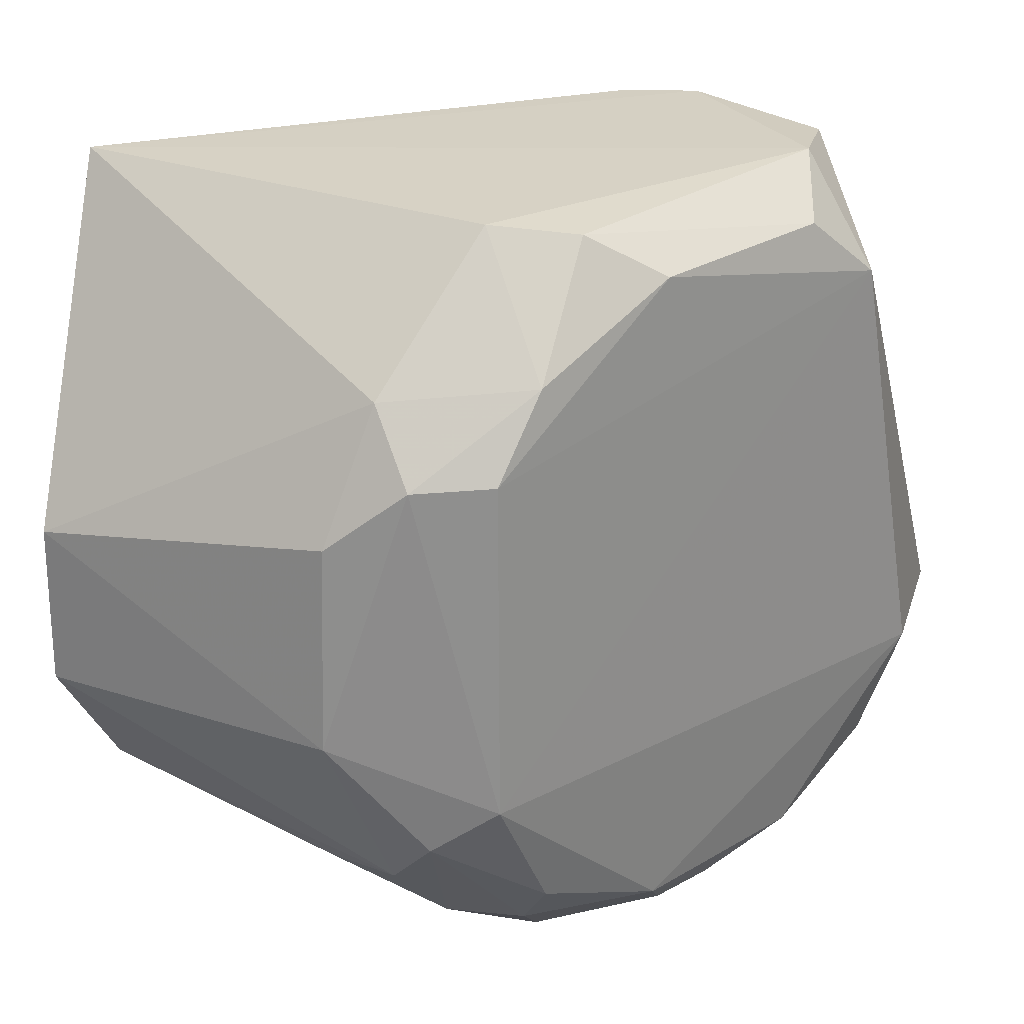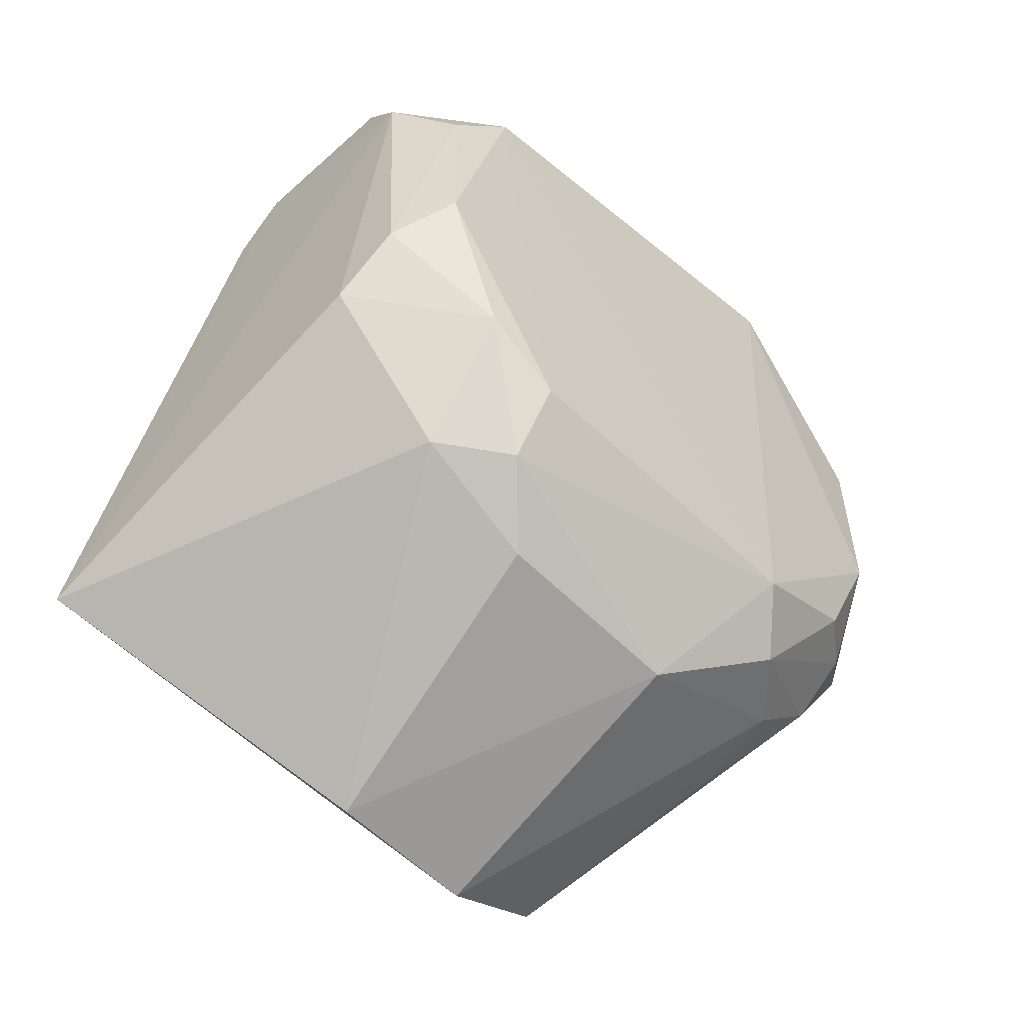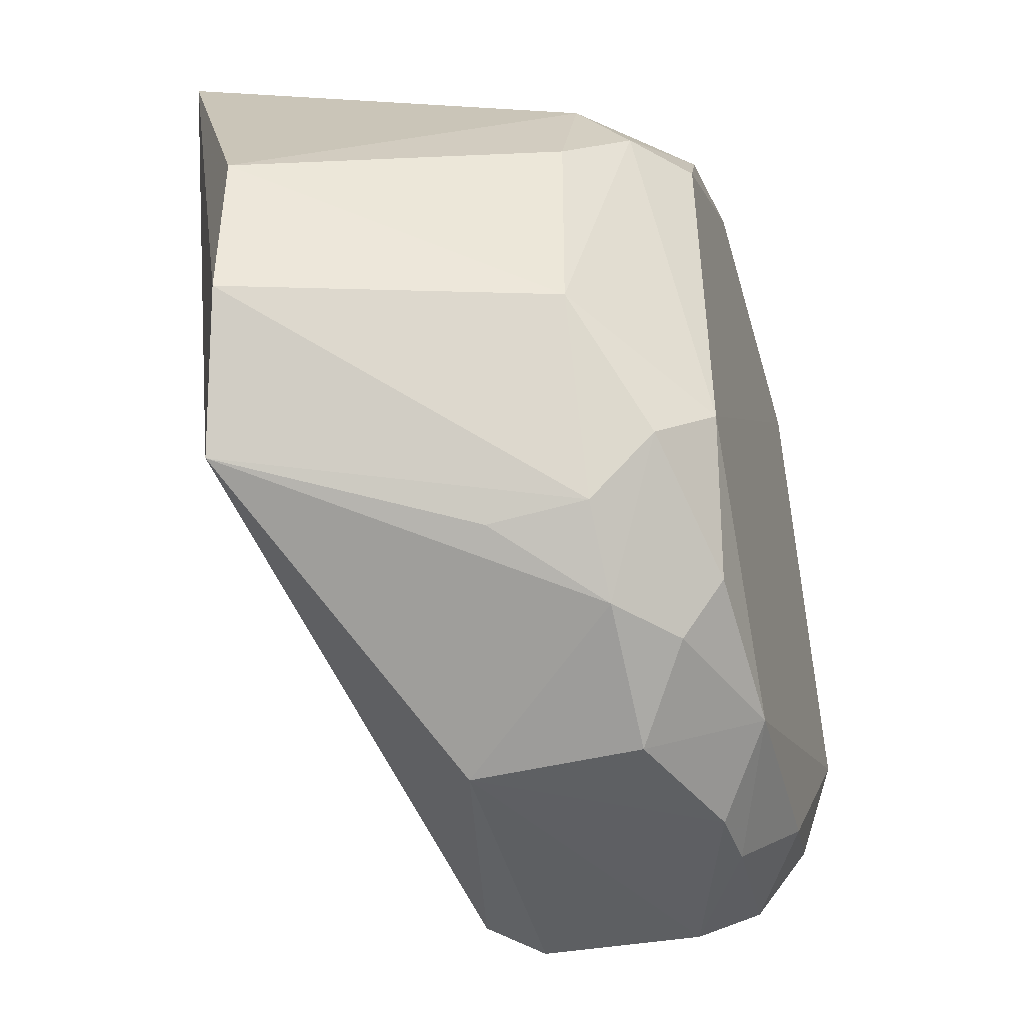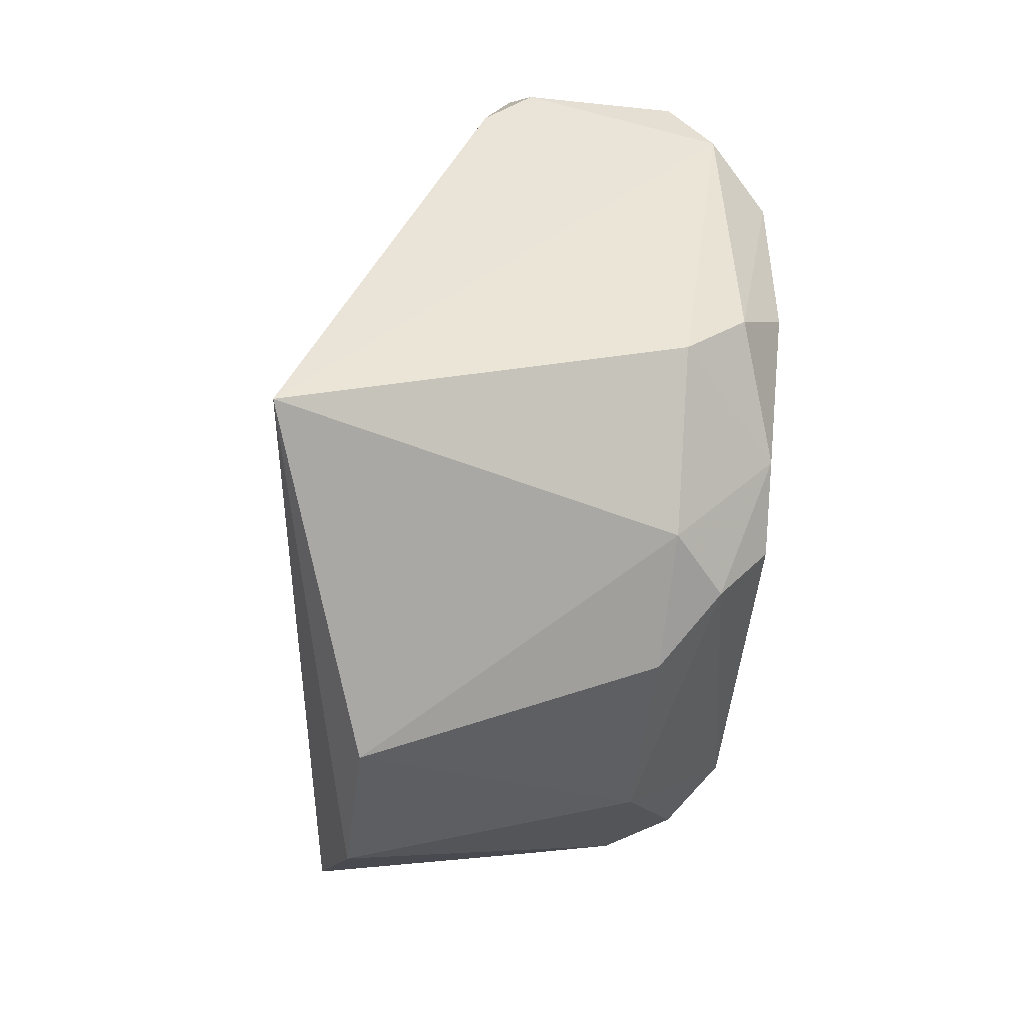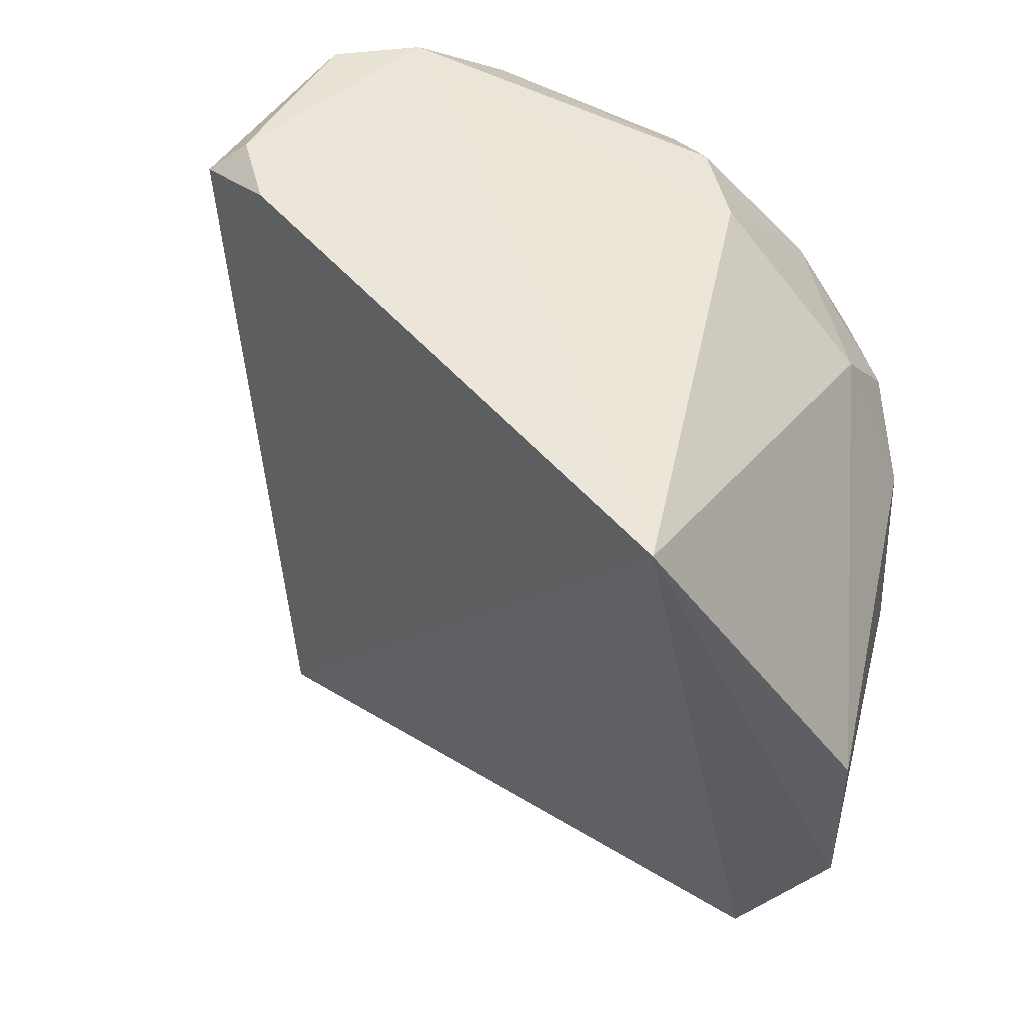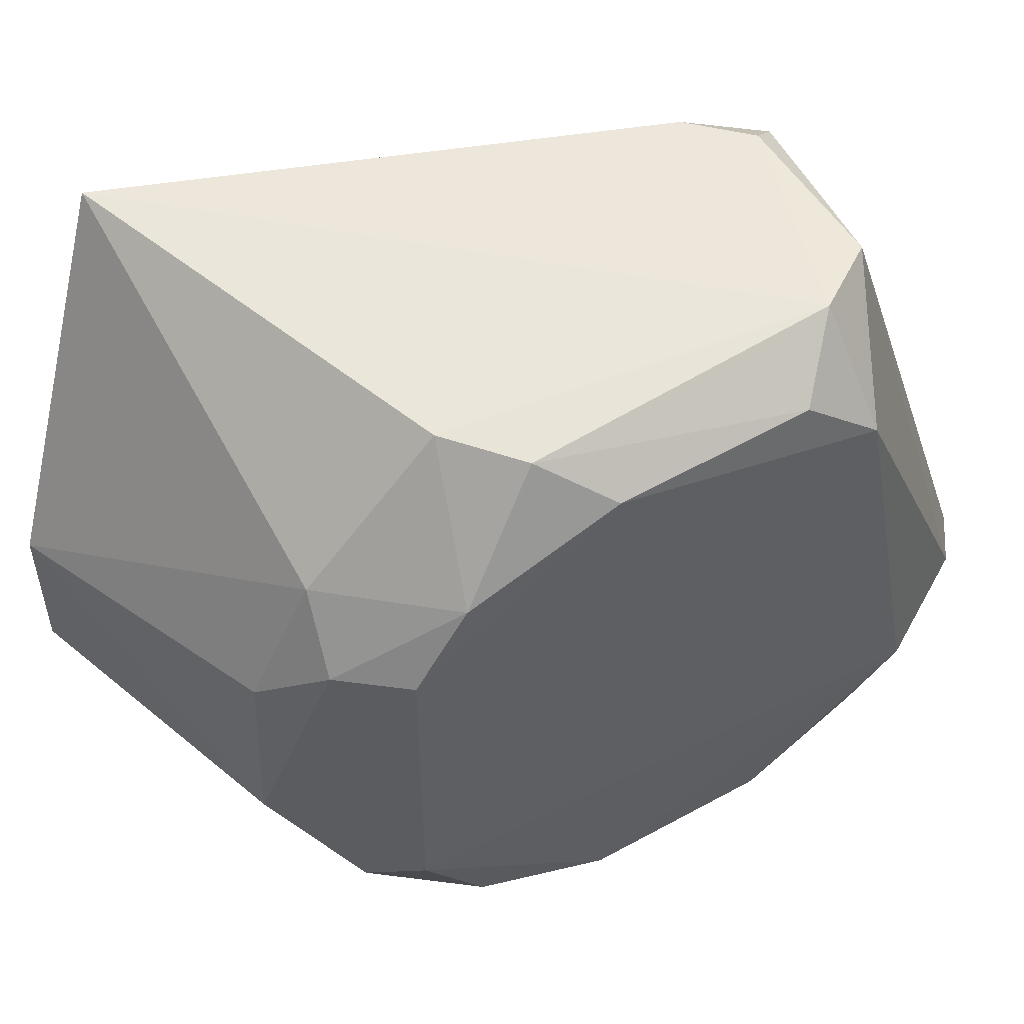
<metadata>
{"format":"obj","ext":"obj","renderer":"f3d","projection":"perspective","resolution":1024,"background":"white","views":[{"elev":26.5,"azim":47.2,"up":"+Z"},{"elev":-56.2,"azim":44.3,"up":"+Y"},{"elev":-40.4,"azim":13.6,"up":"+Z"},{"elev":-47.2,"azim":-6.6,"up":"+Y"},{"elev":49.2,"azim":-58.4,"up":"+Z"},{"elev":54.7,"azim":59.6,"up":"+Z"}]}
</metadata>
<code>
v 0.04366 0.09326 0.03754
v 0.04629 0.07232 0.02881
v 0.04757 0.09756 0.01315
v 0.03444 0.09337 0.002405
v 0.02307 0.06964 0.03792
v 0.04418 0.07577 0.005456
v 0.04252 0.104 0.01356
v 0.04708 0.09391 0.03264
v 0.04133 0.07622 0.03758
v 0.04661 0.0721 0.01375
v 0.0444 0.08756 0.002475
v 0.02692 0.06618 0.01045
v 0.03333 0.09741 0.03617
v 0.04157 0.09637 0.03726
v 0.04463 0.1026 0.01361
v 0.04152 0.07004 0.03166
v 0.04647 0.08168 0.03535
v 0.03459 0.07889 0.002234
v 0.04653 0.08171 0.005184
v 0.04382 0.09684 0.005159
v 0.03157 0.09385 0.004409
v 0.04156 0.0704 0.008859
v 0.03195 0.09359 0.03752
v 0.0461 0.07488 0.03227
v 0.02809 0.06254 0.02349
v 0.04643 0.09061 0.03546
v 0.0442 0.07892 0.03725
v 0.04188 0.07871 0.002459
v 0.0415 0.09335 0.002295
v 0.04604 0.07536 0.007832
v 0.04661 0.0905 0.00529
v 0.04186 0.1028 0.01063
v 0.04616 0.09636 0.007807
v 0.0343 0.09603 0.0375
v 0.044 0.06959 0.02864
v 0.028 0.06251 0.0163
v 0.04176 0.07329 0.005788
v 0.04417 0.08455 0.002334
v 0.04435 0.07014 0.01165
v 0.0443 0.1018 0.01148
v 0.04143 0.06722 0.02597
v 0.03741 0.0701 0.008113
v 0.0415 0.06679 0.01681
f 9 1 5
f 10 8 2
f 10 3 8
f 14 1 8
f 14 7 13
f 15 8 3
f 15 14 8
f 15 7 14
f 16 9 5
f 17 2 8
f 19 3 10
f 21 12 5
f 21 18 12
f 21 4 18
f 21 5 13
f 21 13 7
f 23 13 5
f 24 9 16
f 24 2 17
f 25 16 5
f 26 17 8
f 26 8 1
f 27 1 9
f 27 24 17
f 27 9 24
f 27 26 1
f 27 17 26
f 28 19 6
f 29 18 4
f 29 20 11
f 29 4 20
f 30 19 10
f 30 6 19
f 31 19 11
f 31 3 19
f 31 11 20
f 32 20 4
f 32 21 7
f 32 4 21
f 33 31 20
f 33 3 31
f 34 14 13
f 34 13 23
f 34 1 14
f 34 23 5
f 34 5 1
f 35 24 16
f 35 2 24
f 35 10 2
f 36 25 5
f 36 5 12
f 36 12 22
f 37 28 6
f 37 12 18
f 37 18 28
f 38 11 19
f 38 19 28
f 38 29 11
f 38 28 18
f 38 18 29
f 39 30 10
f 39 22 37
f 39 37 6
f 39 6 30
f 40 32 7
f 40 7 15
f 40 20 32
f 40 33 20
f 40 15 3
f 40 3 33
f 41 35 16
f 41 16 25
f 42 37 22
f 42 22 12
f 42 12 37
f 43 36 22
f 43 22 39
f 43 39 10
f 43 10 35
f 43 35 41
f 43 41 25
f 43 25 36

</code>
